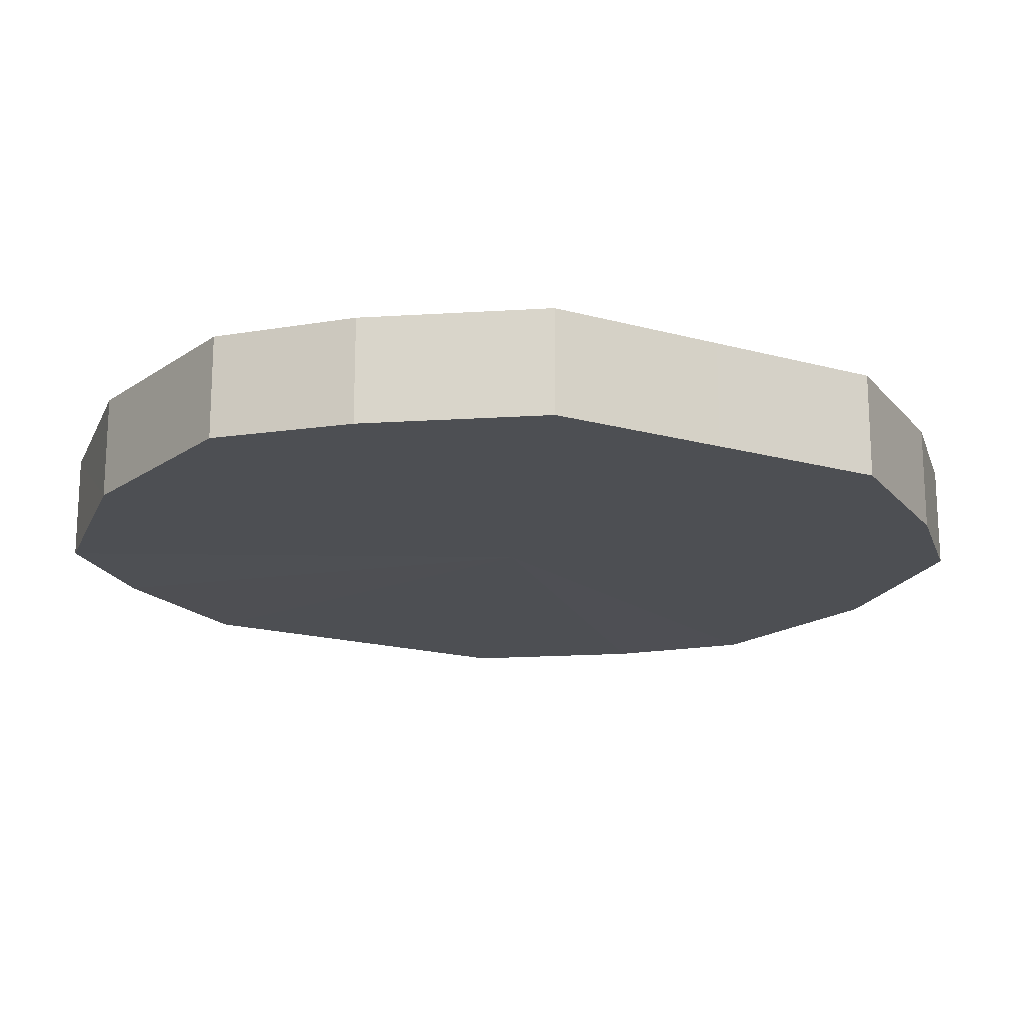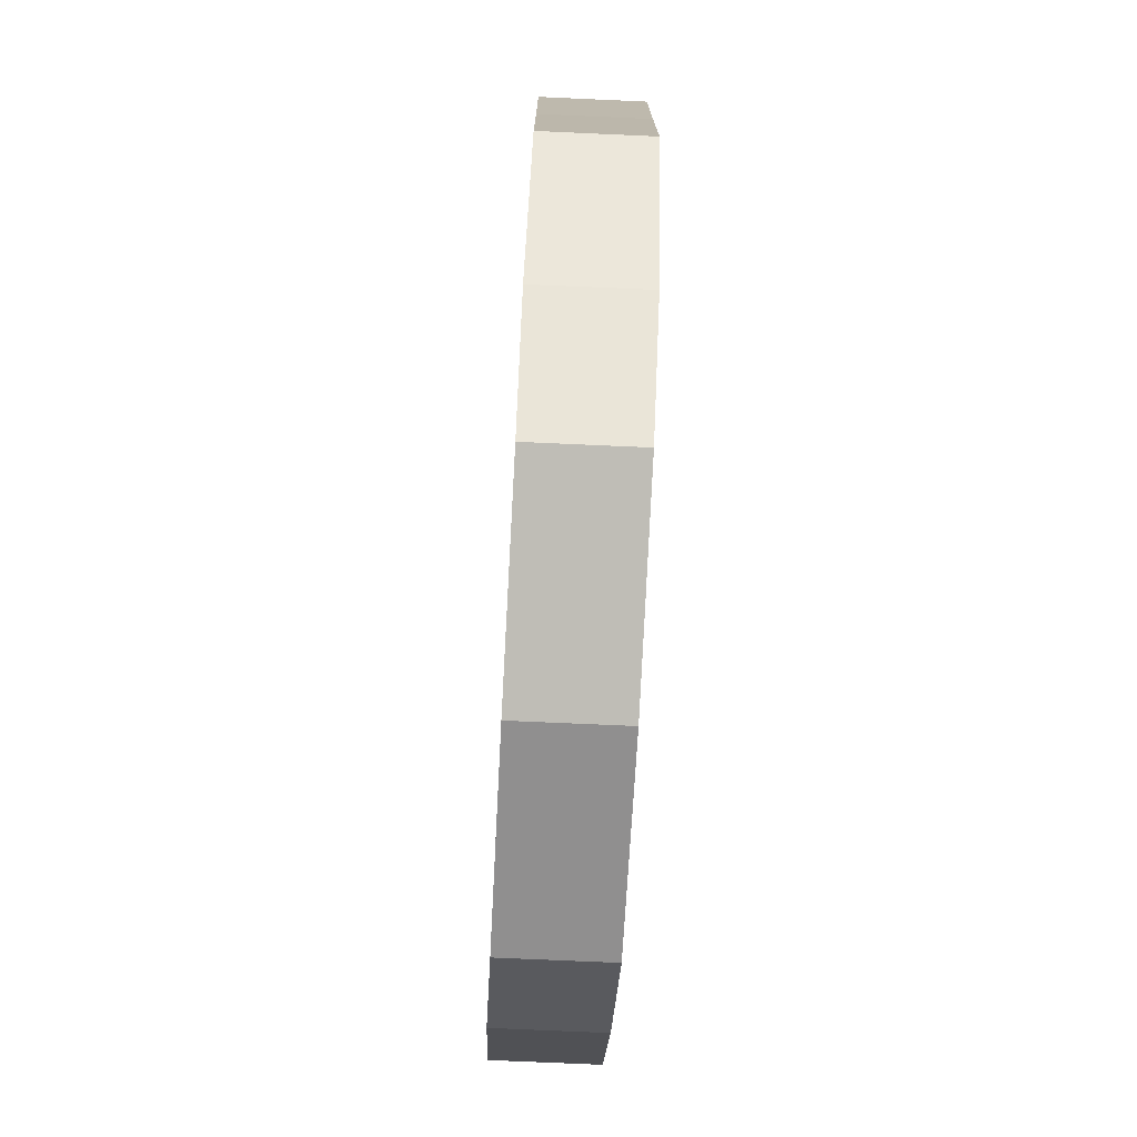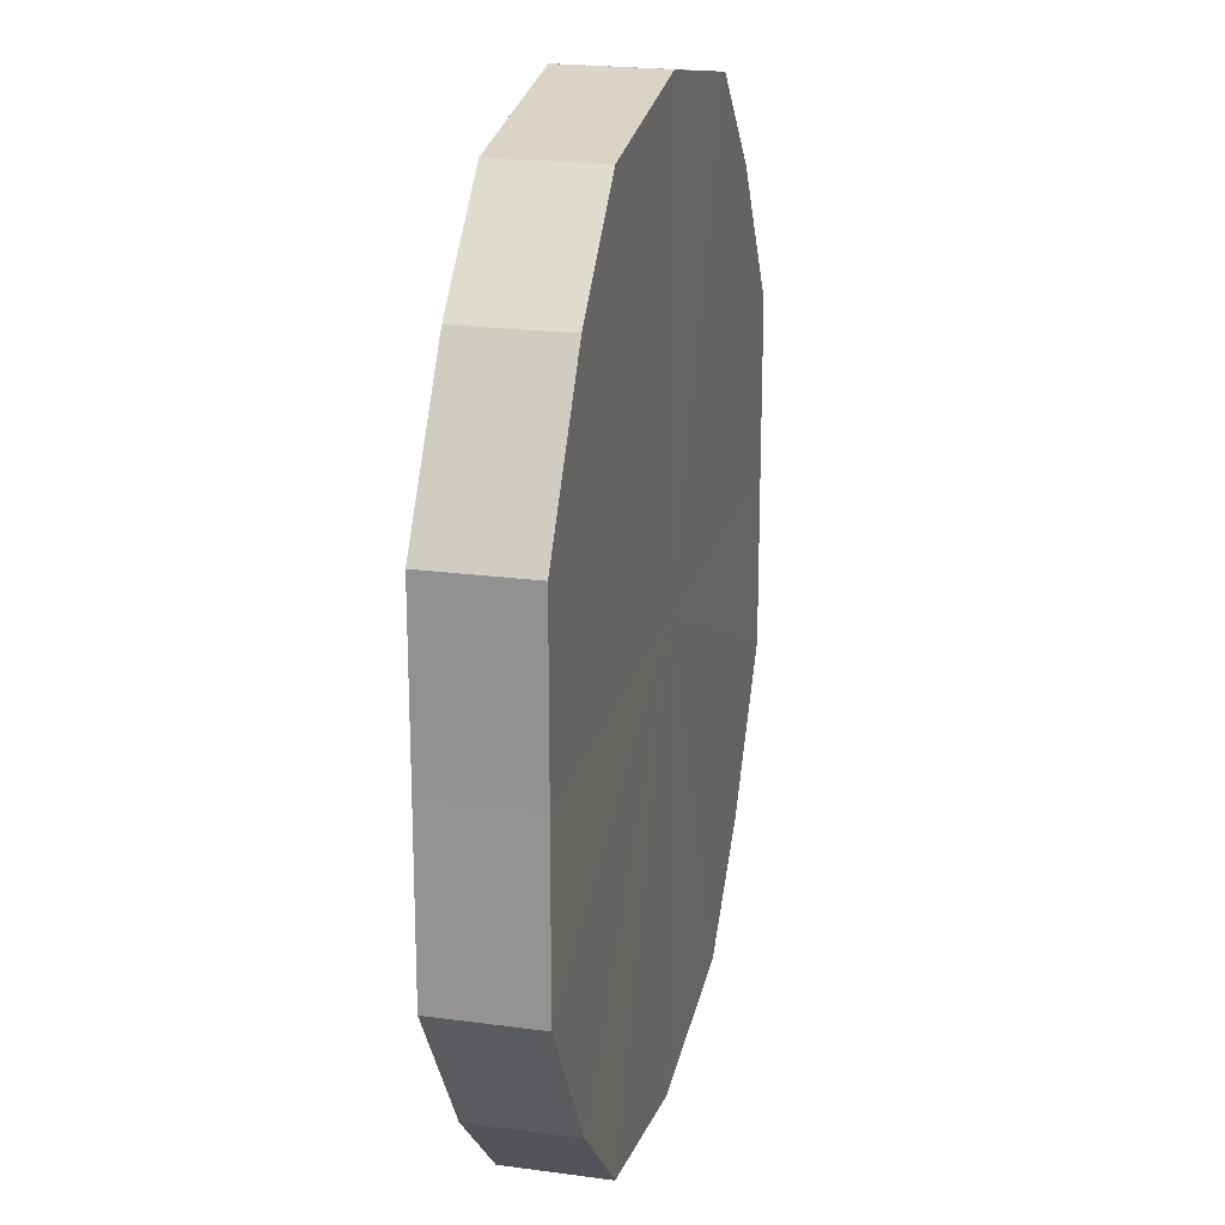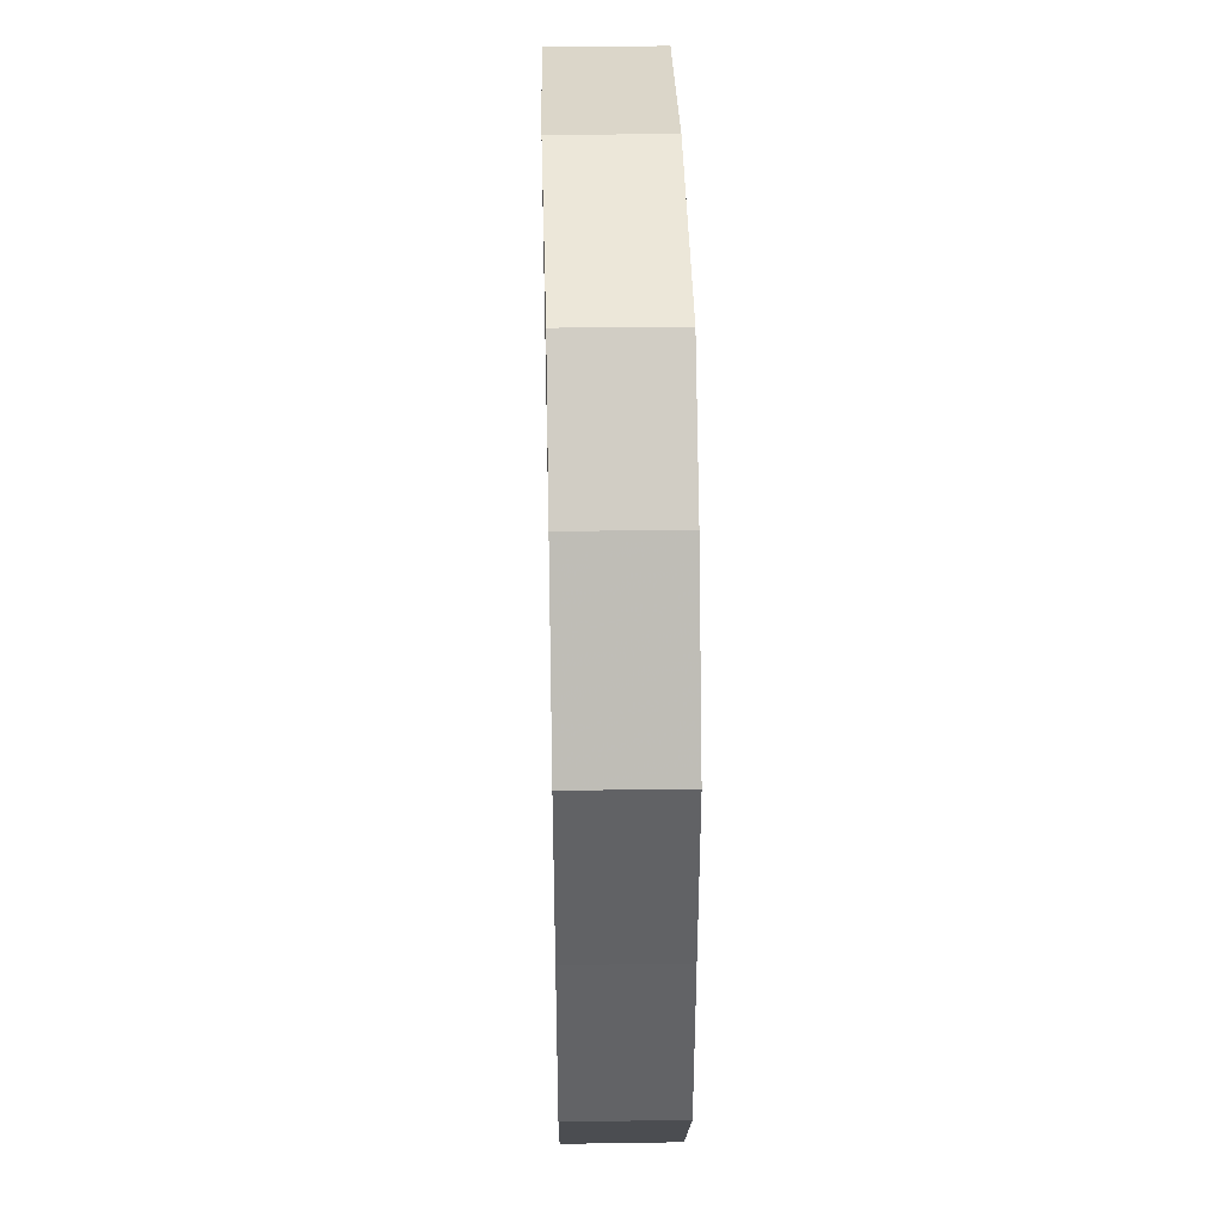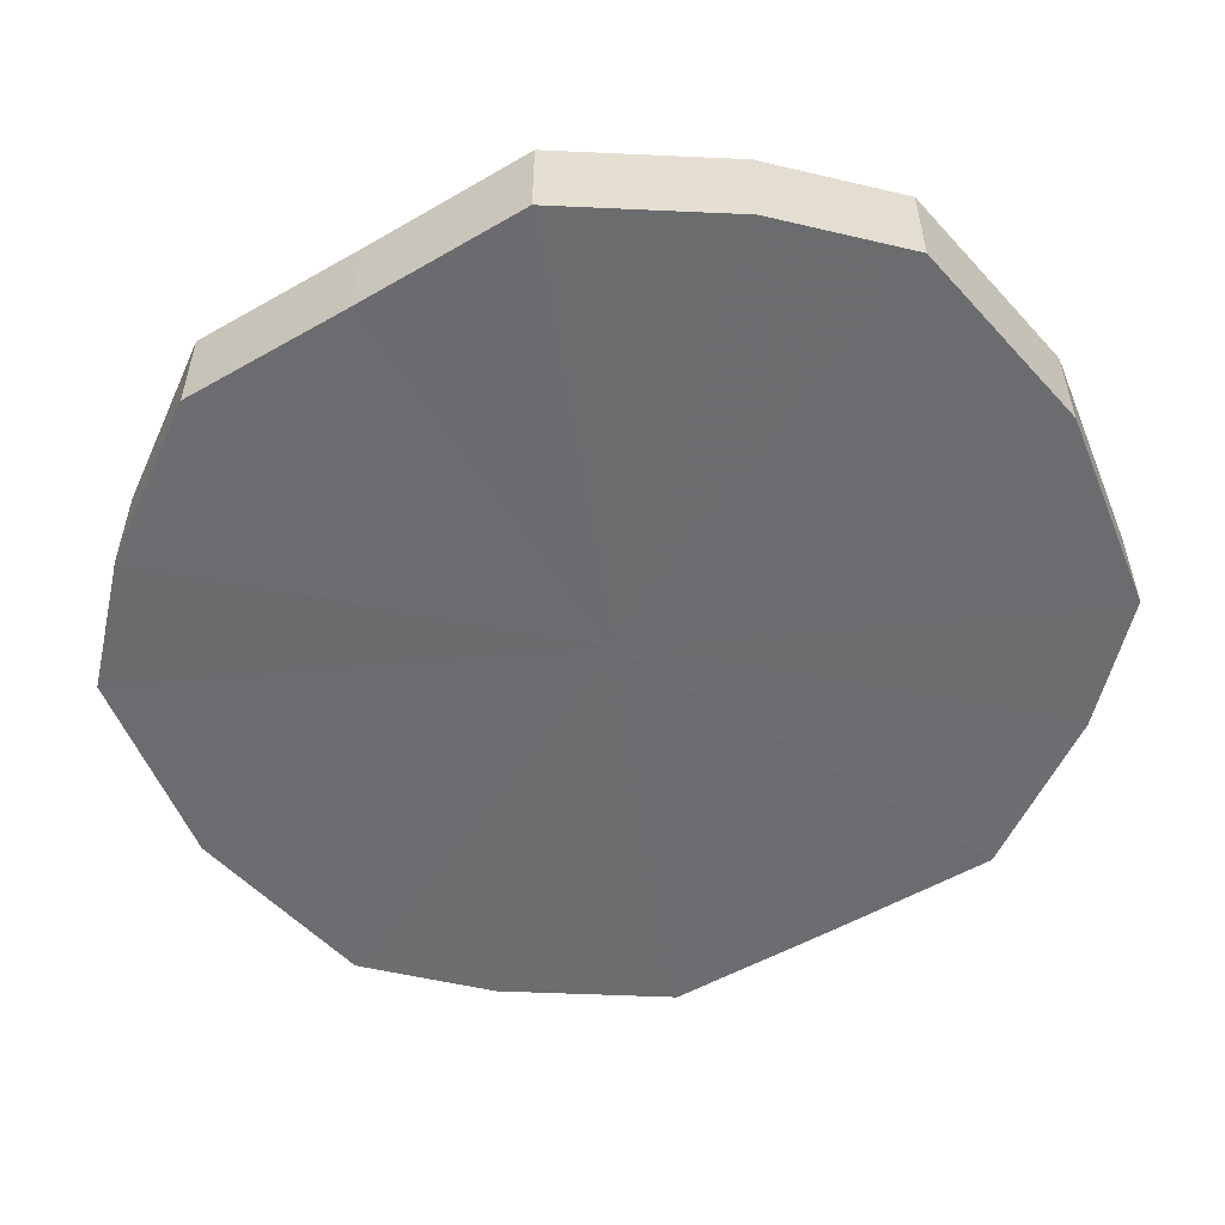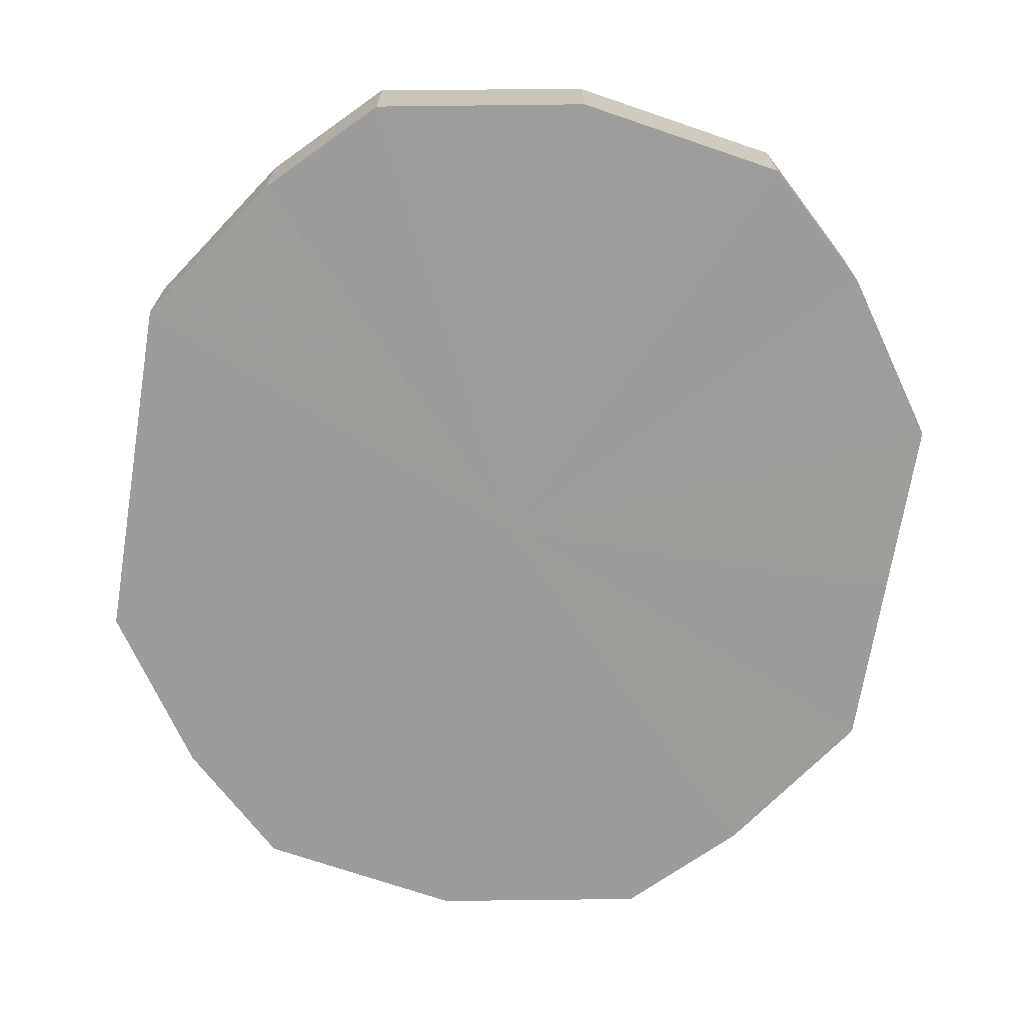
<metadata>
{"format":"obj","ext":"obj","renderer":"f3d","projection":"perspective","resolution":1024,"background":"white","views":[{"elev":-17.9,"azim":61.9,"up":"+Y"},{"elev":-75.4,"azim":86.9,"up":"+Z"},{"elev":20.4,"azim":-76.6,"up":"+Z"},{"elev":39.5,"azim":88.5,"up":"+Z"},{"elev":-53.8,"azim":121.6,"up":"+Y"},{"elev":-70.3,"azim":170.8,"up":"+Y"}]}
</metadata>
<code>
o 1375
v 2229 1876 7.635
v 2229 1876 7.652
v 2229 1876 7.635
v 2229 1876 7.666
v 2229 1876 7.652
v 2229 1876 7.617
v 2229 1876 7.617
v 2229 1876 7.676
v 2229 1876 7.666
v 2229 1876 7.603
v 2229 1876 7.603
v 2229 1876 7.68
v 2229 1876 7.676
v 2229 1876 7.593
v 2229 1876 7.593
v 2229 1876 7.676
v 2229 1876 7.68
v 2229 1876 7.589
v 2229 1876 7.589
v 2229 1876 7.666
v 2229 1876 7.676
v 2229 1876 7.593
v 2229 1876 7.593
v 2229 1876 7.652
v 2229 1876 7.666
v 2229 1876 7.603
v 2229 1876 7.603
v 2229 1876 7.635
v 2229 1876 7.652
v 2229 1876 7.617
v 2229 1876 7.617
v 2229 1876 7.635
v 2229 1876 7.635
v 2229 1876 7.652
v 2229 1876 7.652
v 2229 1876 7.666
v 2229 1876 7.666
v 2229 1876 7.617
v 2229 1876 7.635
v 2229 1876 7.603
v 2229 1876 7.617
v 2229 1876 7.676
v 2229 1876 7.676
v 2229 1876 7.593
v 2229 1876 7.603
v 2229 1876 7.589
v 2229 1876 7.593
v 2229 1876 7.68
v 2229 1876 7.68
v 2229 1876 7.593
v 2229 1876 7.589
v 2229 1876 7.603
v 2229 1876 7.593
v 2229 1876 7.676
v 2229 1876 7.676
v 2229 1876 7.617
v 2229 1876 7.603
v 2229 1876 7.635
v 2229 1876 7.617
v 2229 1876 7.666
v 2229 1876 7.666
v 2229 1876 7.652
v 2229 1876 7.635
v 2229 1876 7.652
v 2229 1876 7.635
v 2229 1876 7.652
v 2229 1876 7.635
v 2229 1876 7.666
v 2229 1876 7.617
v 2229 1876 7.676
v 2229 1876 7.603
v 2229 1876 7.68
v 2229 1876 7.593
v 2229 1876 7.676
v 2229 1876 7.589
v 2229 1876 7.666
v 2229 1876 7.593
v 2229 1876 7.652
v 2229 1876 7.603
v 2229 1876 7.635
v 2229 1876 7.617
v 2229 1876 7.635
v 2229 1876 7.635
v 2229 1876 7.652
v 2229 1876 7.617
v 2229 1876 7.666
v 2229 1876 7.603
v 2229 1876 7.676
v 2229 1876 7.593
v 2229 1876 7.68
v 2229 1876 7.589
v 2229 1876 7.676
v 2229 1876 7.593
v 2229 1876 7.666
v 2229 1876 7.603
v 2229 1876 7.652
v 2229 1876 7.617
v 2229 1876 7.635
f 1 2 3
f 2 4 5
f 6 1 7
f 4 8 9
f 10 6 11
f 8 12 13
f 14 10 15
f 12 16 17
f 18 14 19
f 16 20 21
f 22 18 23
f 20 24 25
f 26 22 27
f 24 28 29
f 30 26 31
f 28 30 32
f 33 34 35
f 35 36 37
f 38 39 33
f 40 41 38
f 37 42 43
f 44 45 40
f 46 47 44
f 43 48 49
f 50 51 46
f 52 53 50
f 49 54 55
f 56 57 52
f 58 59 56
f 55 60 61
f 62 63 58
f 61 64 62
f 65 66 67
f 65 68 66
f 65 67 69
f 65 70 68
f 65 69 71
f 65 72 70
f 65 71 73
f 65 74 72
f 65 73 75
f 65 76 74
f 65 75 77
f 65 78 76
f 65 77 79
f 65 80 78
f 65 79 81
f 65 81 80
f 82 83 84
f 82 85 83
f 82 84 86
f 82 87 85
f 82 86 88
f 82 89 87
f 82 88 90
f 82 91 89
f 82 90 92
f 82 93 91
f 82 92 94
f 82 95 93
f 82 94 96
f 82 97 95
f 82 96 98
f 82 98 97

</code>
